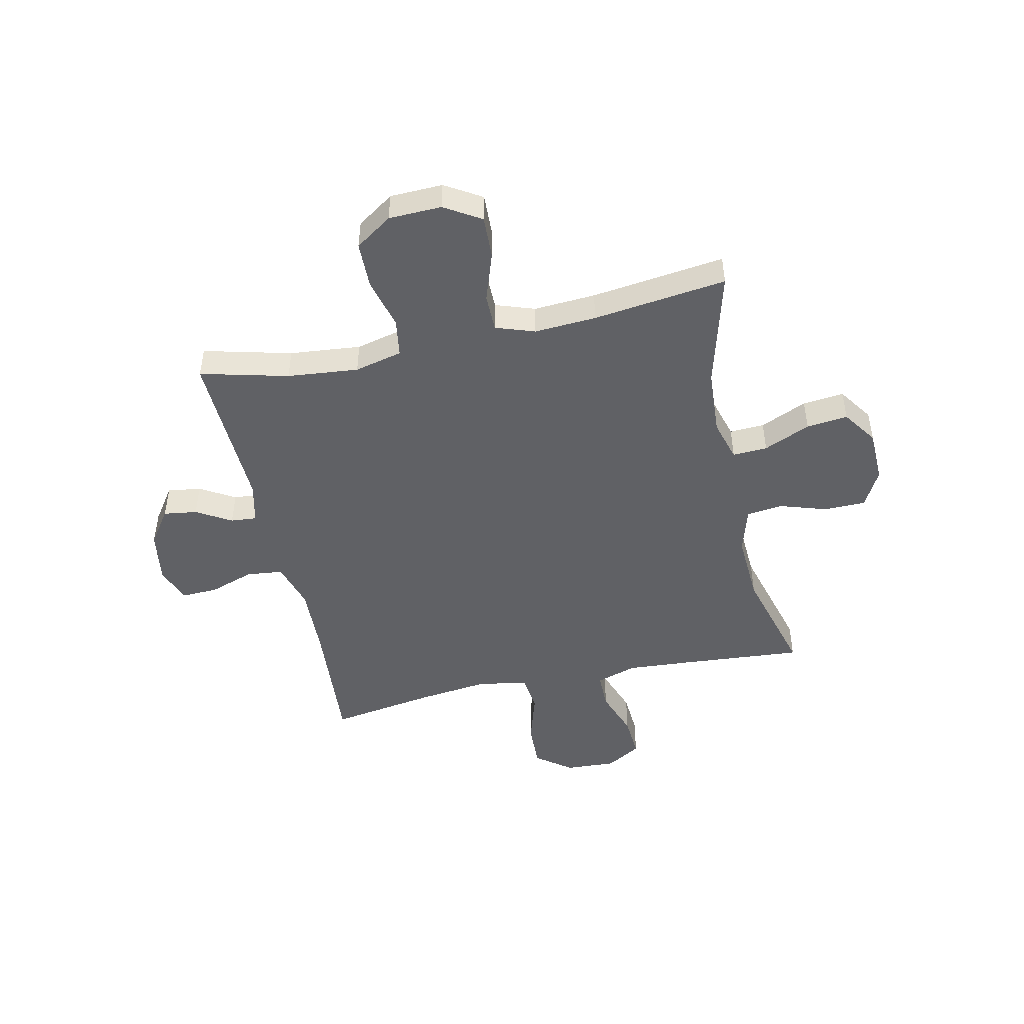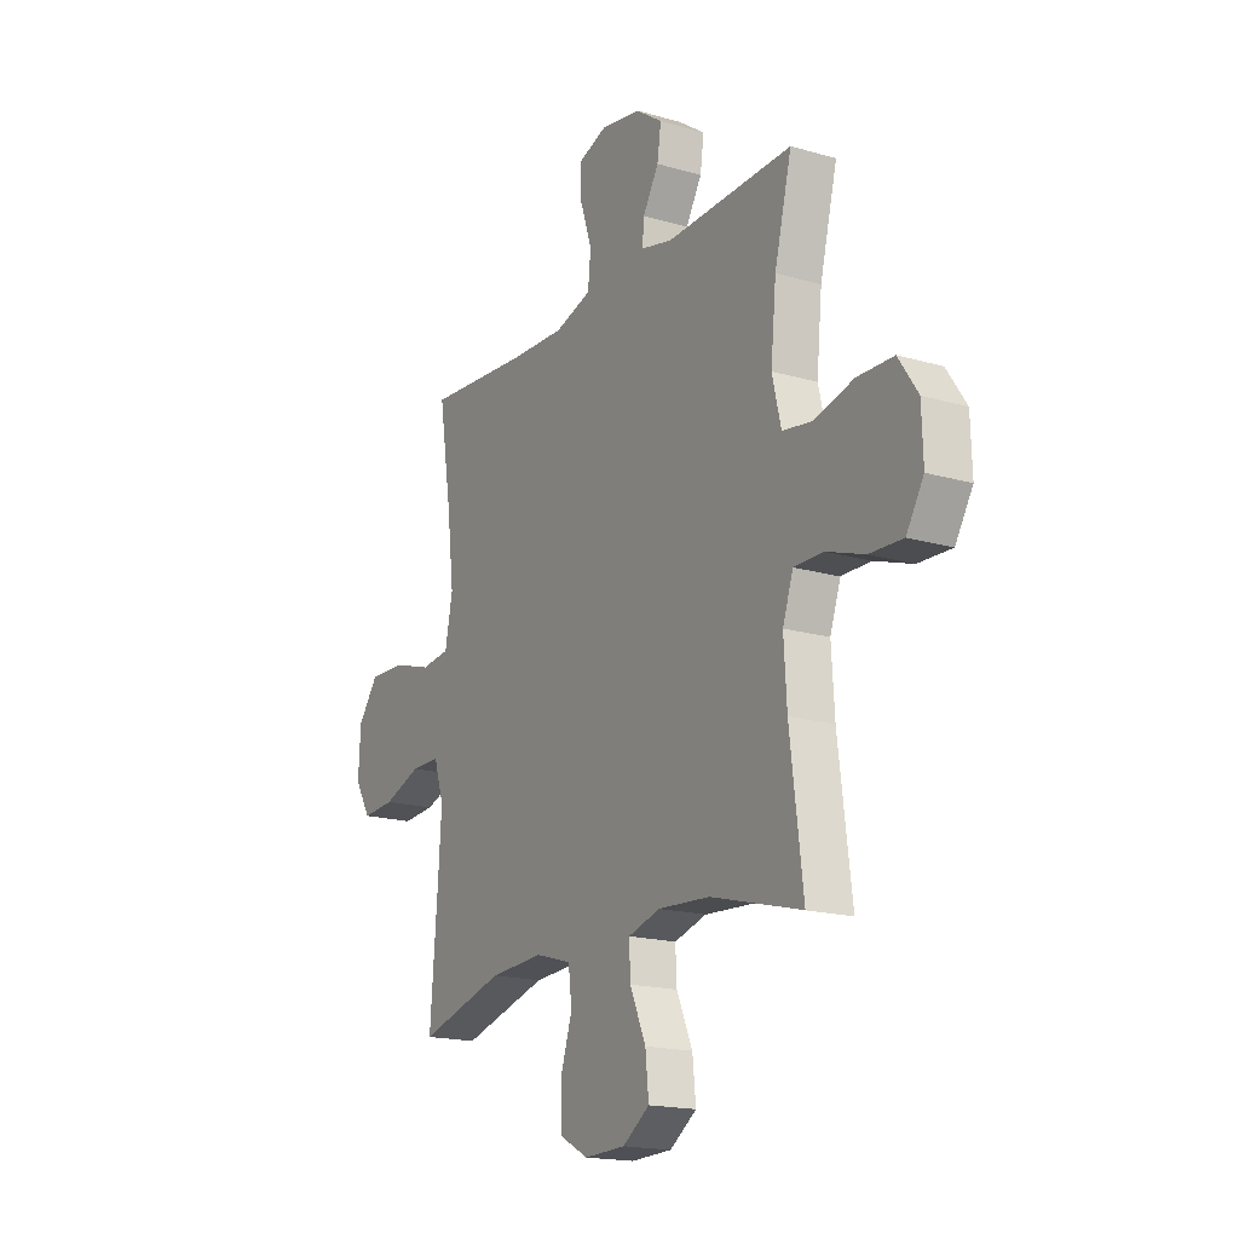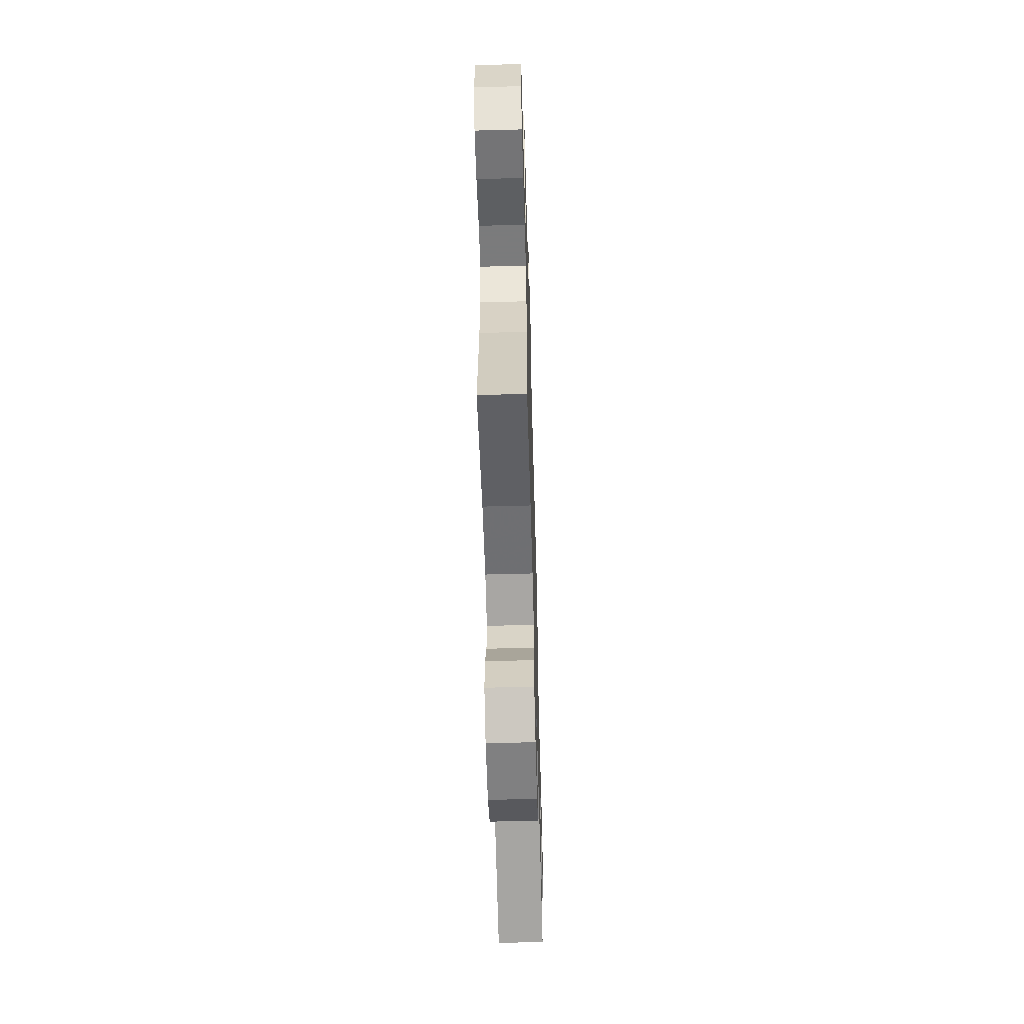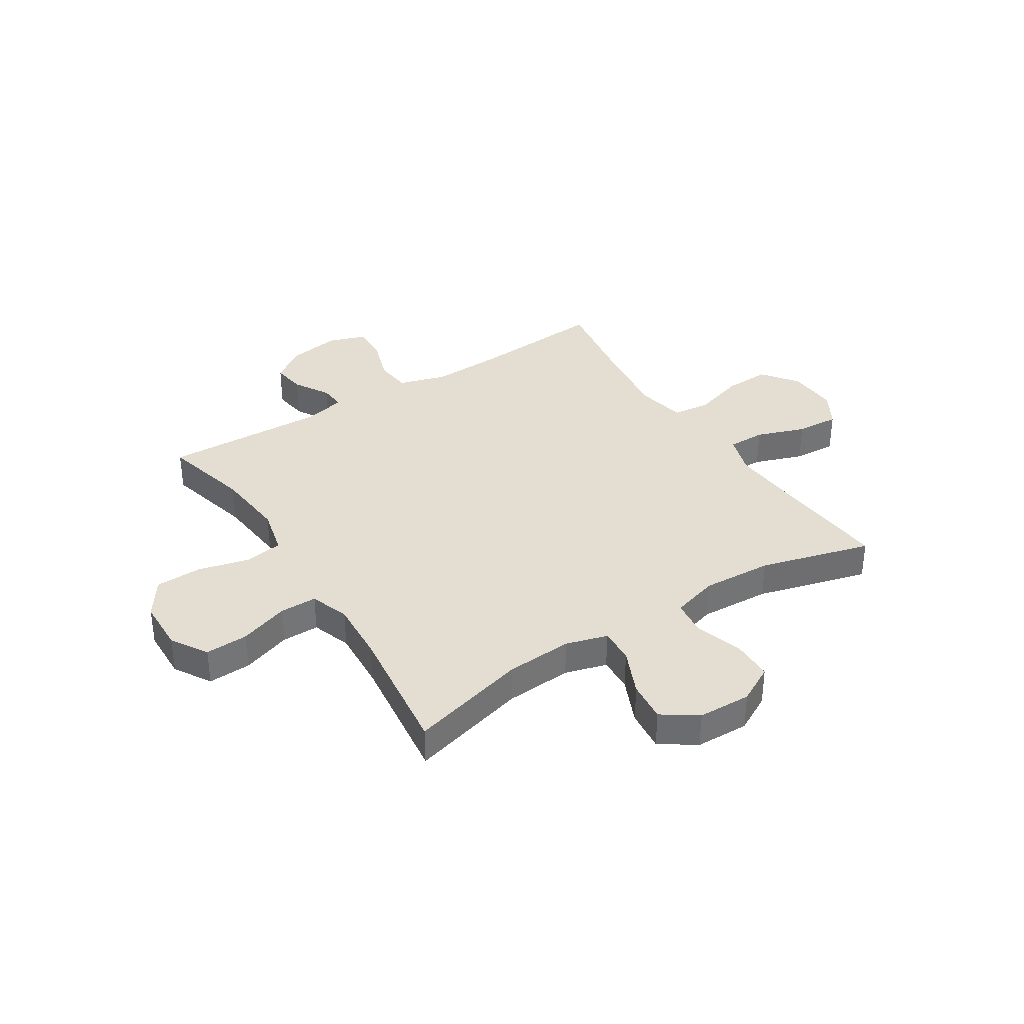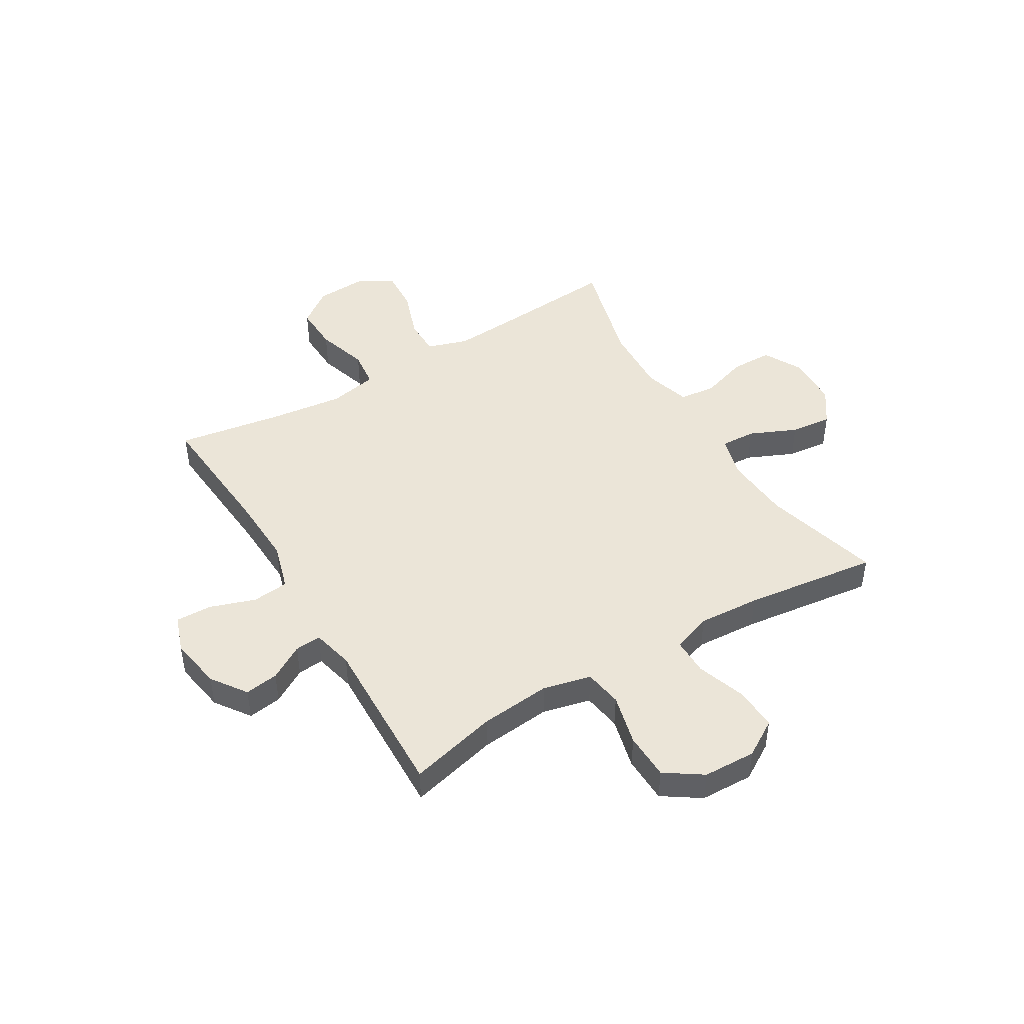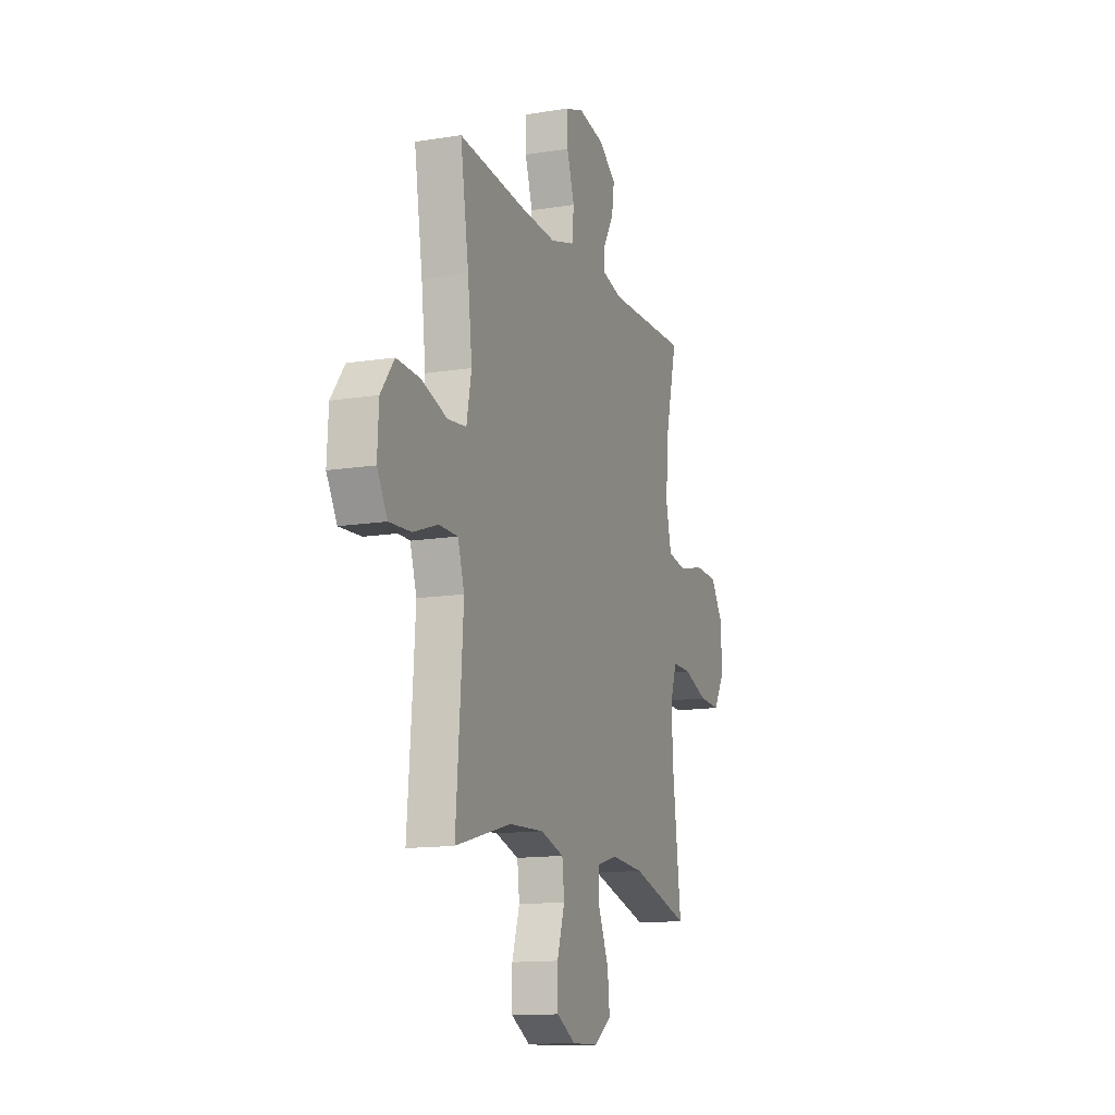
<metadata>
{"format":"obj","ext":"obj","renderer":"f3d","projection":"perspective","resolution":1024,"background":"white","views":[{"elev":-47.5,"azim":102.4,"up":"+Y"},{"elev":-17.8,"azim":60.2,"up":"+Z"},{"elev":-58.4,"azim":91.6,"up":"+Z"},{"elev":36.0,"azim":147.5,"up":"+Y"},{"elev":45.8,"azim":59.1,"up":"+Y"},{"elev":-13.7,"azim":-70.2,"up":"+Z"}]}
</metadata>
<code>
v -0.5 0.07 0.5
v -0.253 0.07 0.481
v -0.121 0.07 0.476
v -0.033 0.07 0.502
v -0.026 0.07 0.569
v -0.054 0.07 0.652
v -0.056 0.07 0.719
v 0.012 0.07 0.743
v 0.109 0.07 0.727
v 0.173 0.07 0.682
v 0.164 0.07 0.62
v 0.126 0.07 0.556
v 0.122 0.07 0.508
v 0.198 0.07 0.49
v 0.5 0.07 0.5
v 0.459 0.07 0.338
v 0.446 0.07 0.207
v 0.467 0.07 0.119
v 0.537 0.07 0.108
v 0.632 0.07 0.132
v 0.718 0.07 0.13
v 0.764 0.07 0.062
v 0.767 0.07 -0.035
v 0.726 0.07 -0.102
v 0.647 0.07 -0.099
v 0.556 0.07 -0.068
v 0.487 0.07 -0.068
v 0.462 0.07 -0.14
v 0.469 0.07 -0.254
v 0.5 0.07 -0.5
v 0.283 0.07 -0.442
v 0.16 0.07 -0.434
v 0.083 0.07 -0.456
v 0.086 0.07 -0.52
v 0.124 0.07 -0.606
v 0.132 0.07 -0.682
v 0.068 0.07 -0.726
v -0.03 0.07 -0.729
v -0.099 0.07 -0.692
v -0.1 0.07 -0.616
v -0.072 0.07 -0.529
v -0.08 0.07 -0.462
v -0.166 0.07 -0.437
v -0.295 0.07 -0.444
v -0.5 0.07 -0.5
v -0.482 0.07 -0.273
v -0.474 0.07 -0.155
v -0.498 0.07 -0.08
v -0.567 0.07 -0.08
v -0.657 0.07 -0.112
v -0.736 0.07 -0.117
v -0.774 0.07 -0.053
v -0.769 0.07 0.041
v -0.72 0.07 0.106
v -0.635 0.07 0.103
v -0.54 0.07 0.074
v -0.471 0.07 0.082
v -0.453 0.07 0.172
v -0.469 0.07 0.306
v -0.5 0 0.5
v -0.253 0 0.481
v -0.121 0 0.476
v -0.033 0 0.502
v -0.026 0 0.569
v -0.054 0 0.652
v -0.056 0 0.719
v 0.012 0 0.743
v 0.109 0 0.727
v 0.173 0 0.682
v 0.164 0 0.62
v 0.126 0 0.556
v 0.122 0 0.508
v 0.198 0 0.49
v 0.5 0 0.5
v 0.459 0 0.338
v 0.446 0 0.207
v 0.467 0 0.119
v 0.537 0 0.108
v 0.632 0 0.132
v 0.718 0 0.13
v 0.764 0 0.062
v 0.767 0 -0.035
v 0.726 0 -0.102
v 0.647 0 -0.099
v 0.556 0 -0.068
v 0.487 0 -0.068
v 0.462 0 -0.14
v 0.469 0 -0.254
v 0.5 0 -0.5
v 0.283 0 -0.442
v 0.16 0 -0.434
v 0.083 0 -0.456
v 0.086 0 -0.52
v 0.124 0 -0.606
v 0.132 0 -0.682
v 0.068 0 -0.726
v -0.03 0 -0.729
v -0.099 0 -0.692
v -0.1 0 -0.616
v -0.072 0 -0.529
v -0.08 0 -0.462
v -0.166 0 -0.437
v -0.295 0 -0.444
v -0.5 0 -0.5
v -0.482 0 -0.273
v -0.474 0 -0.155
v -0.498 0 -0.08
v -0.567 0 -0.08
v -0.657 0 -0.112
v -0.736 0 -0.117
v -0.774 0 -0.053
v -0.769 0 0.041
v -0.72 0 0.106
v -0.635 0 0.103
v -0.54 0 0.074
v -0.471 0 0.082
v -0.453 0 0.172
v -0.469 0 0.306
f 53 54 55 56
f 53 56 57
f 52 53 57
f 49 50 51 52
f 48 49 52 57
f 47 48 57 58
f 44 45 46
f 43 44 46 47
f 42 43 47 58
f 38 39 40 41
f 38 41 42
f 37 38 42
f 34 35 36 37
f 33 34 37 42
f 32 33 42 58
f 29 30 31
f 28 29 31 32
f 27 28 32 58
f 23 24 25 26
f 19 20 21 22
f 18 19 22 23
f 14 15 16
f 13 14 16 17
f 9 10 11 12
f 9 12 13
f 8 9 13
f 5 6 7 8
f 4 5 8 13
f 3 4 13 17
f 59 1 2
f 18 23 26 27
f 18 27 58 59
f 17 18 59
f 2 3 17 59
f 115 114 113 112
f 116 115 112
f 116 112 111
f 111 110 109 108
f 116 111 108 107
f 117 116 107 106
f 105 104 103
f 106 105 103 102
f 117 106 102 101
f 100 99 98 97
f 101 100 97
f 101 97 96
f 96 95 94 93
f 101 96 93 92
f 117 101 92 91
f 90 89 88
f 91 90 88 87
f 117 91 87 86
f 85 84 83 82
f 81 80 79 78
f 82 81 78 77
f 75 74 73
f 76 75 73 72
f 71 70 69 68
f 72 71 68
f 72 68 67
f 67 66 65 64
f 72 67 64 63
f 76 72 63 62
f 61 60 118
f 86 85 82 77
f 118 117 86 77
f 118 77 76
f 118 76 62 61
f 1 60 61 2
f 2 61 62 3
f 3 62 63 4
f 4 63 64 5
f 5 64 65 6
f 6 65 66 7
f 7 66 67 8
f 8 67 68 9
f 9 68 69 10
f 10 69 70 11
f 11 70 71 12
f 12 71 72 13
f 13 72 73 14
f 14 73 74 15
f 15 74 75 16
f 16 75 76 17
f 17 76 77 18
f 18 77 78 19
f 19 78 79 20
f 20 79 80 21
f 21 80 81 22
f 22 81 82 23
f 23 82 83 24
f 24 83 84 25
f 25 84 85 26
f 26 85 86 27
f 27 86 87 28
f 28 87 88 29
f 29 88 89 30
f 30 89 90 31
f 31 90 91 32
f 32 91 92 33
f 33 92 93 34
f 34 93 94 35
f 35 94 95 36
f 36 95 96 37
f 37 96 97 38
f 38 97 98 39
f 39 98 99 40
f 40 99 100 41
f 41 100 101 42
f 42 101 102 43
f 43 102 103 44
f 44 103 104 45
f 45 104 105 46
f 46 105 106 47
f 47 106 107 48
f 48 107 108 49
f 49 108 109 50
f 50 109 110 51
f 51 110 111 52
f 52 111 112 53
f 53 112 113 54
f 54 113 114 55
f 55 114 115 56
f 56 115 116 57
f 57 116 117 58
f 58 117 118 59
f 59 118 60 1

</code>
